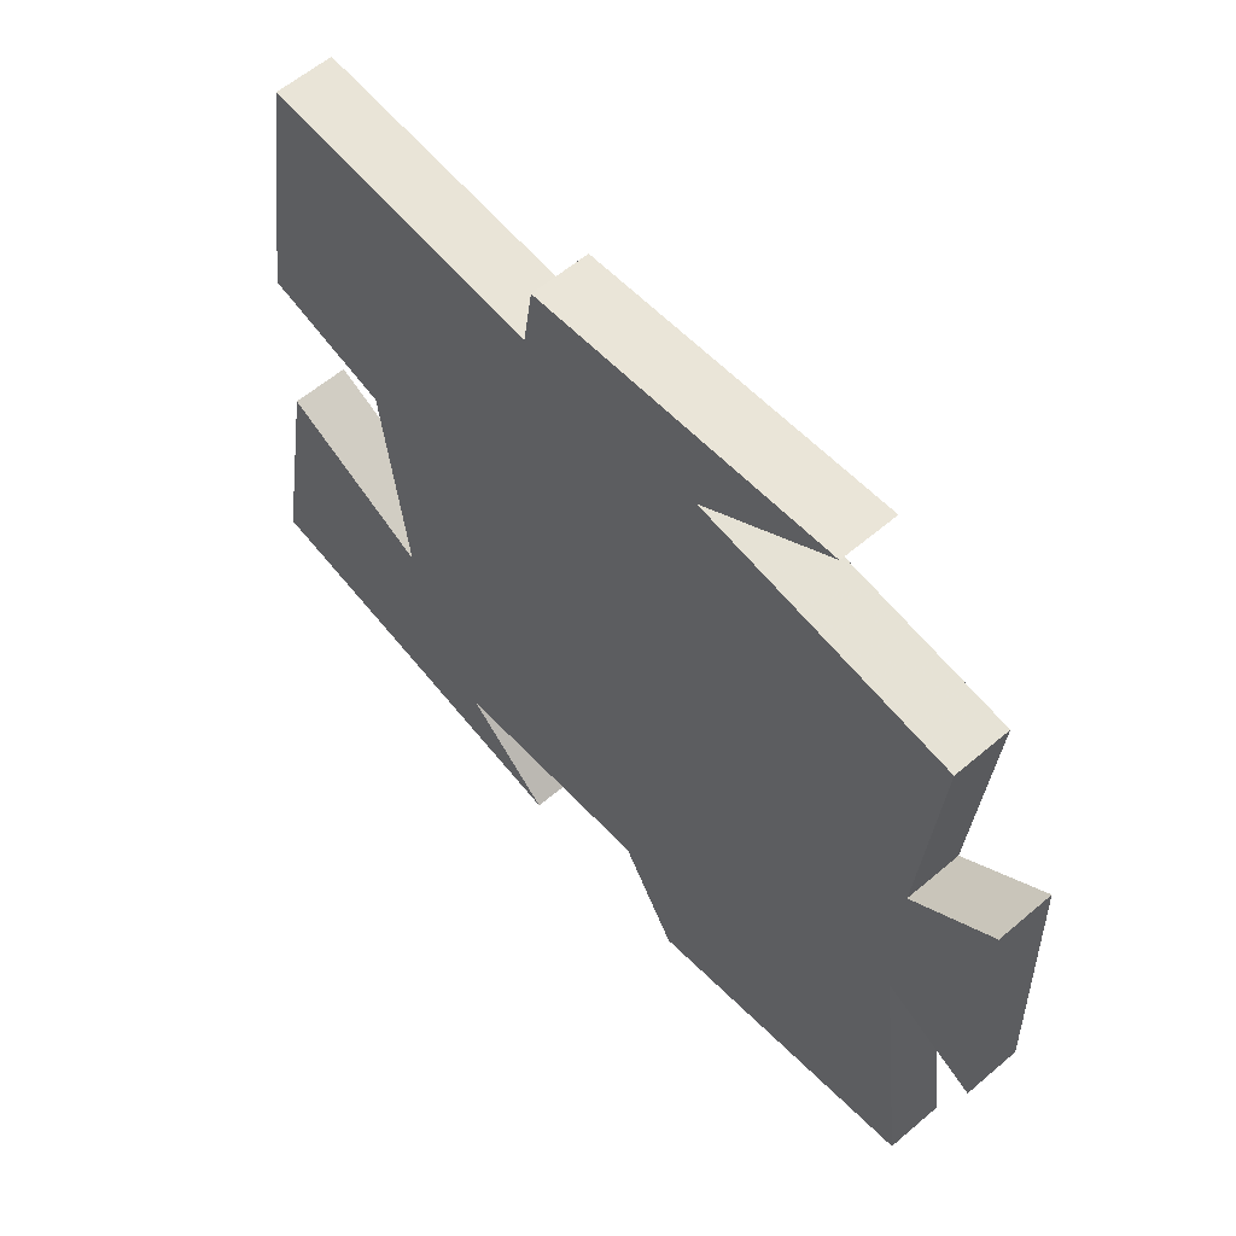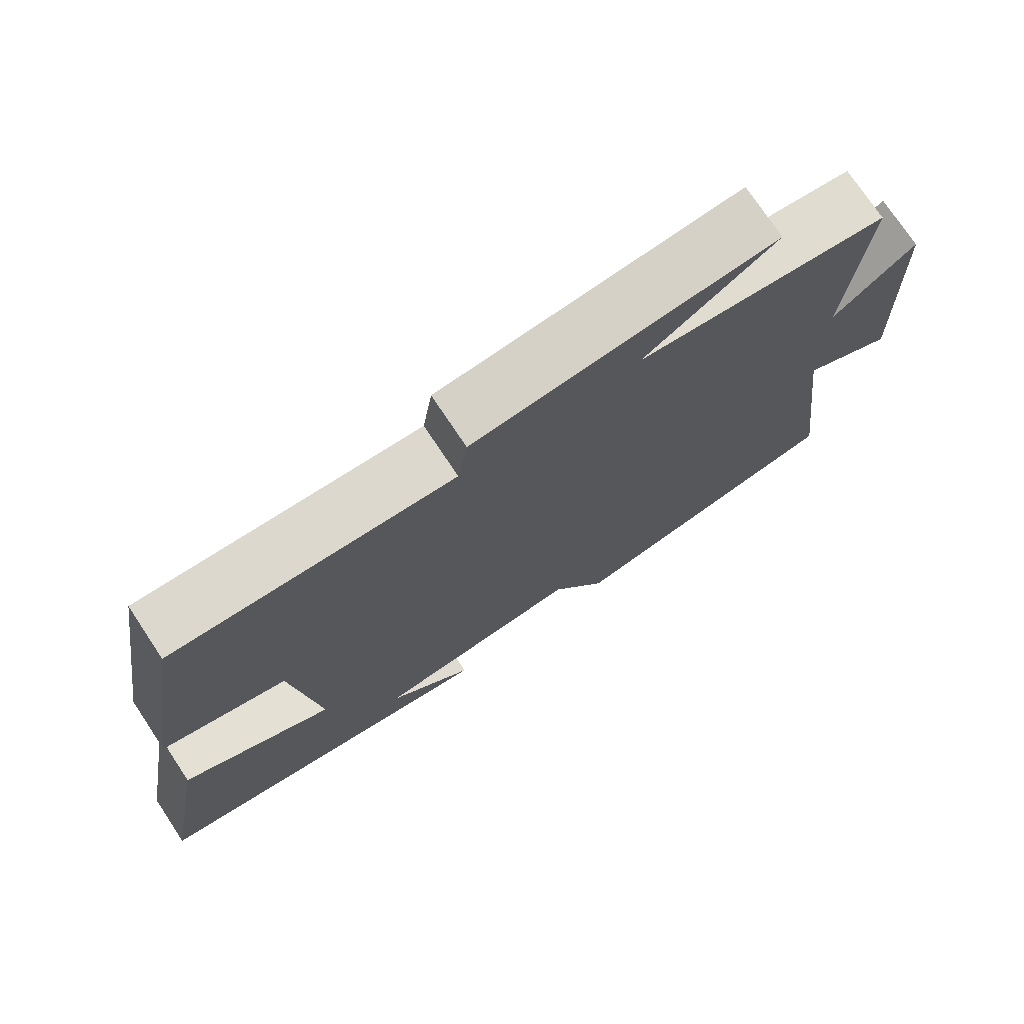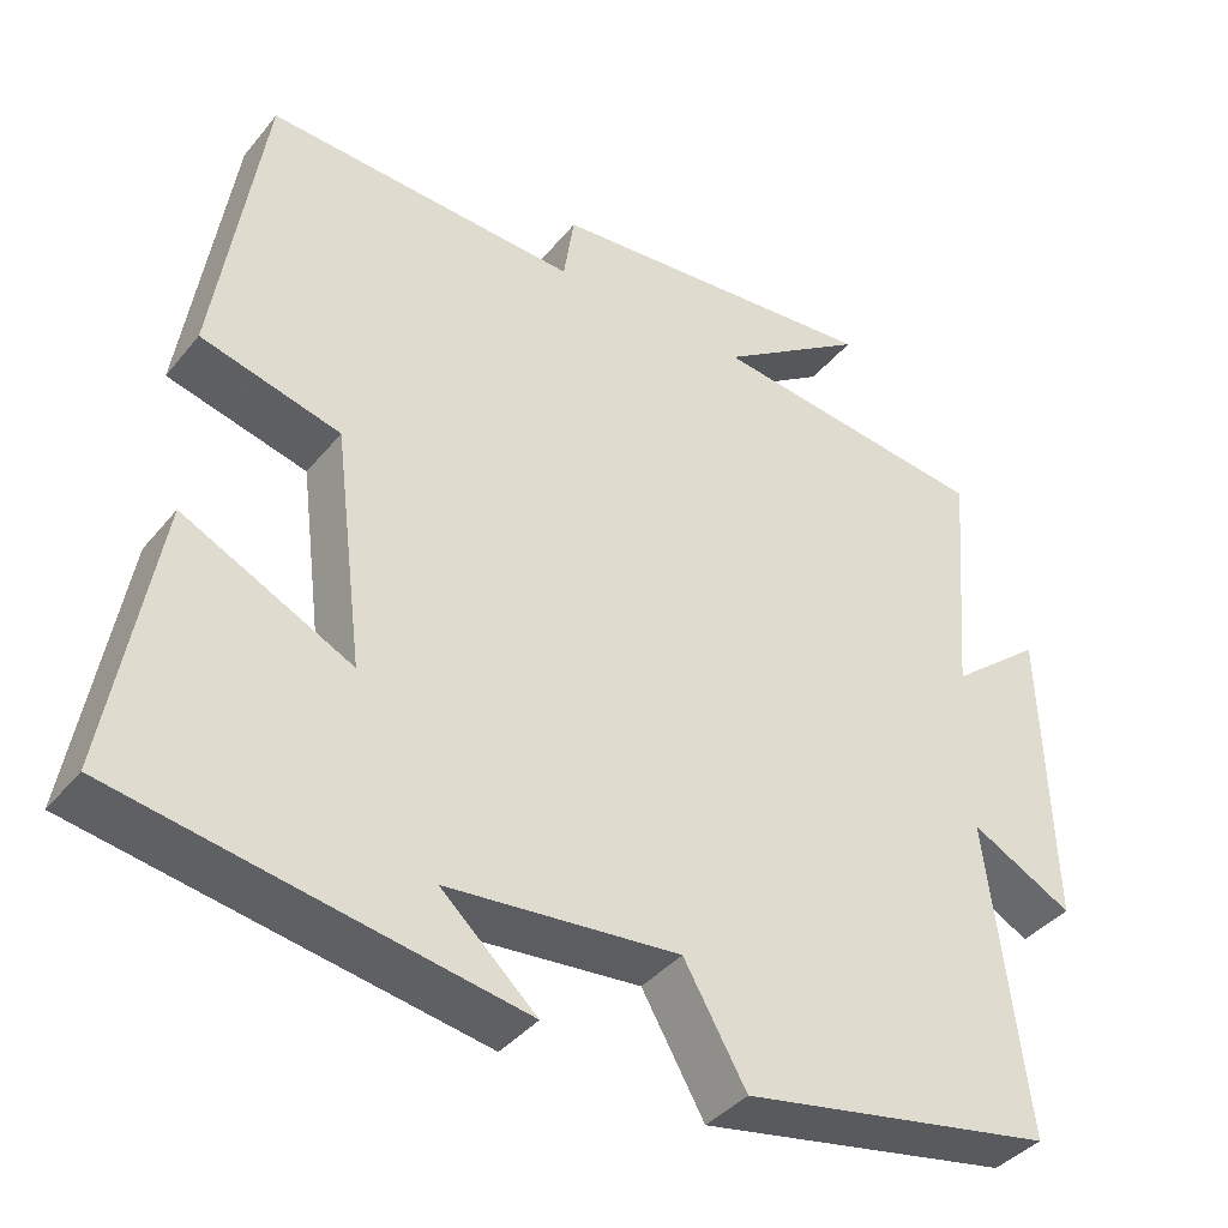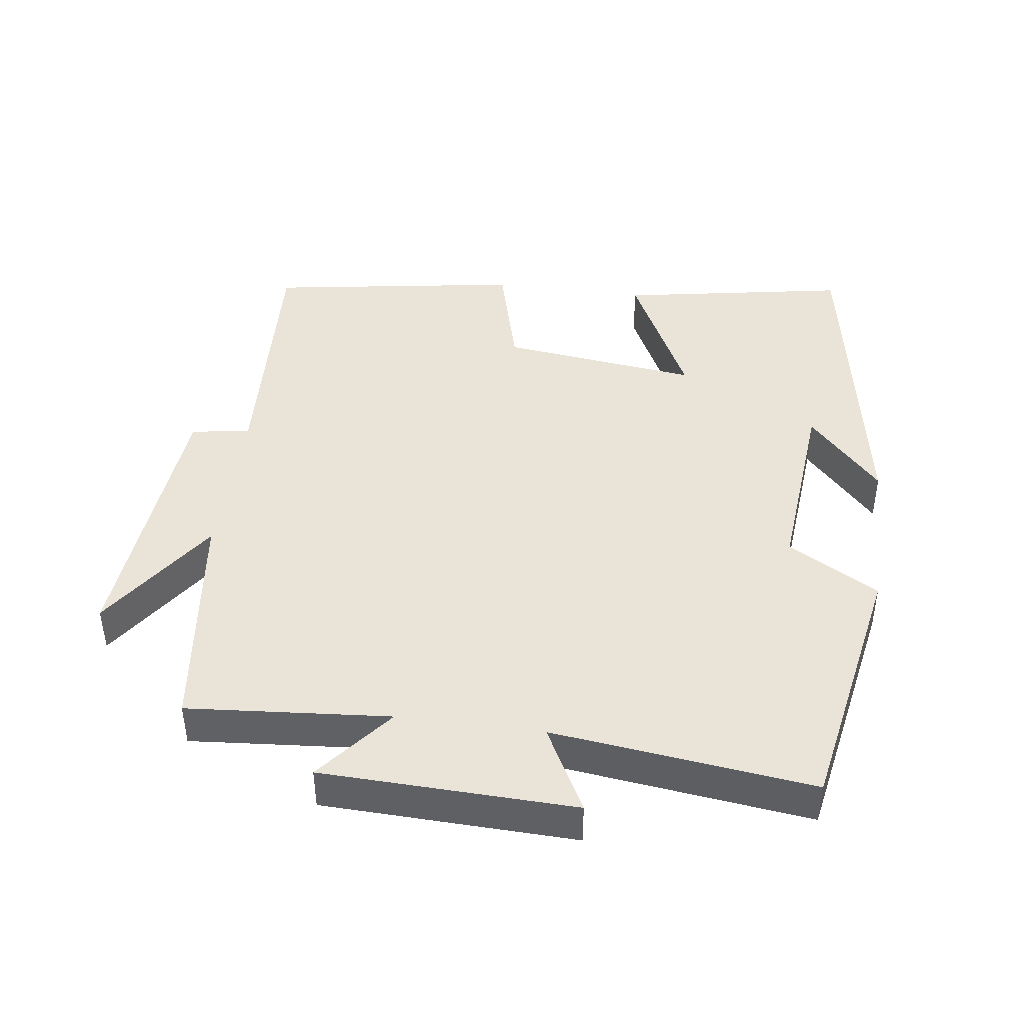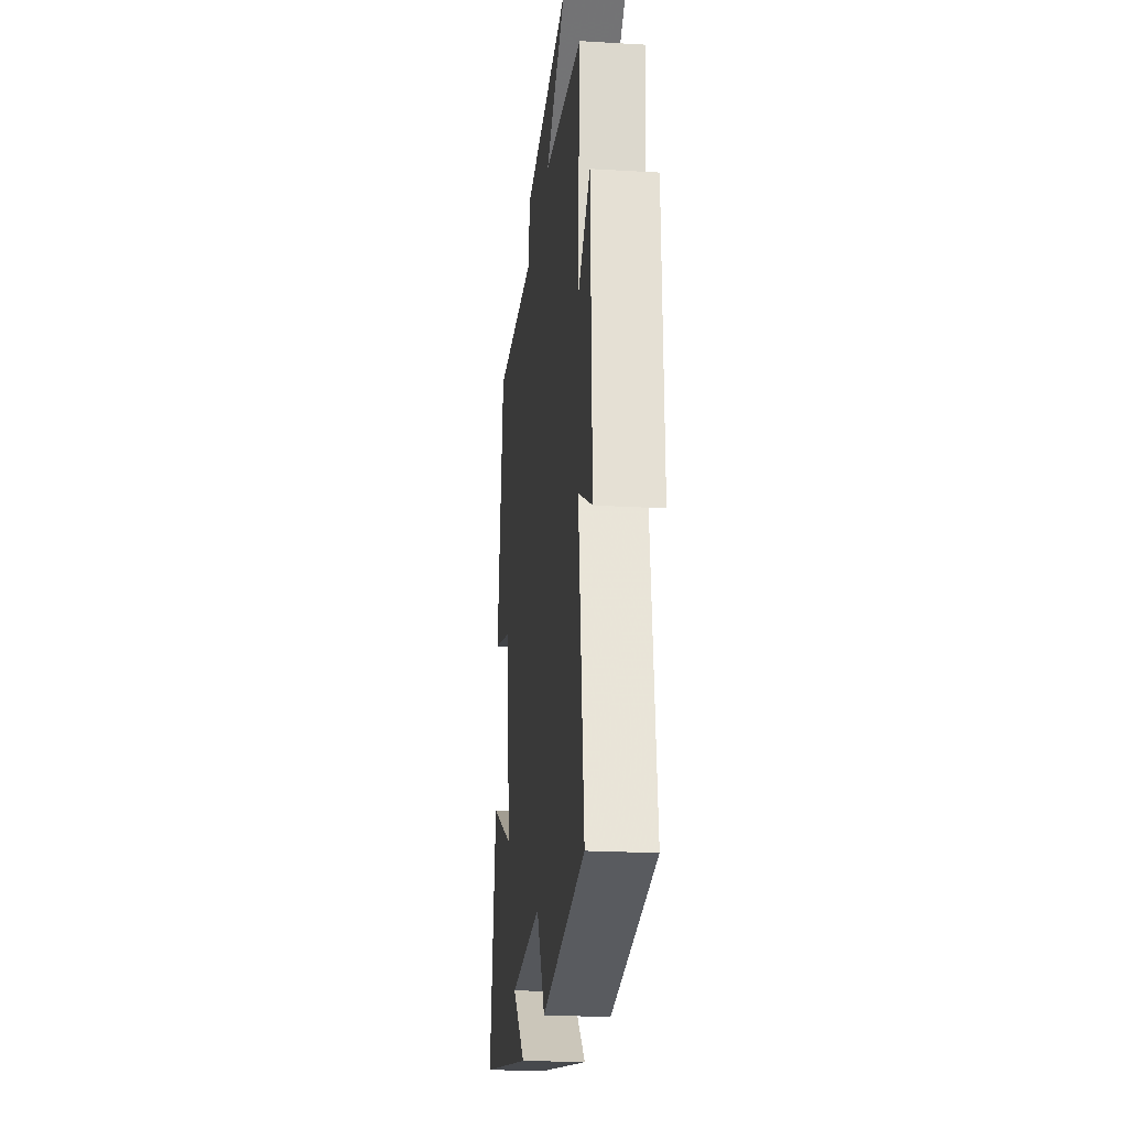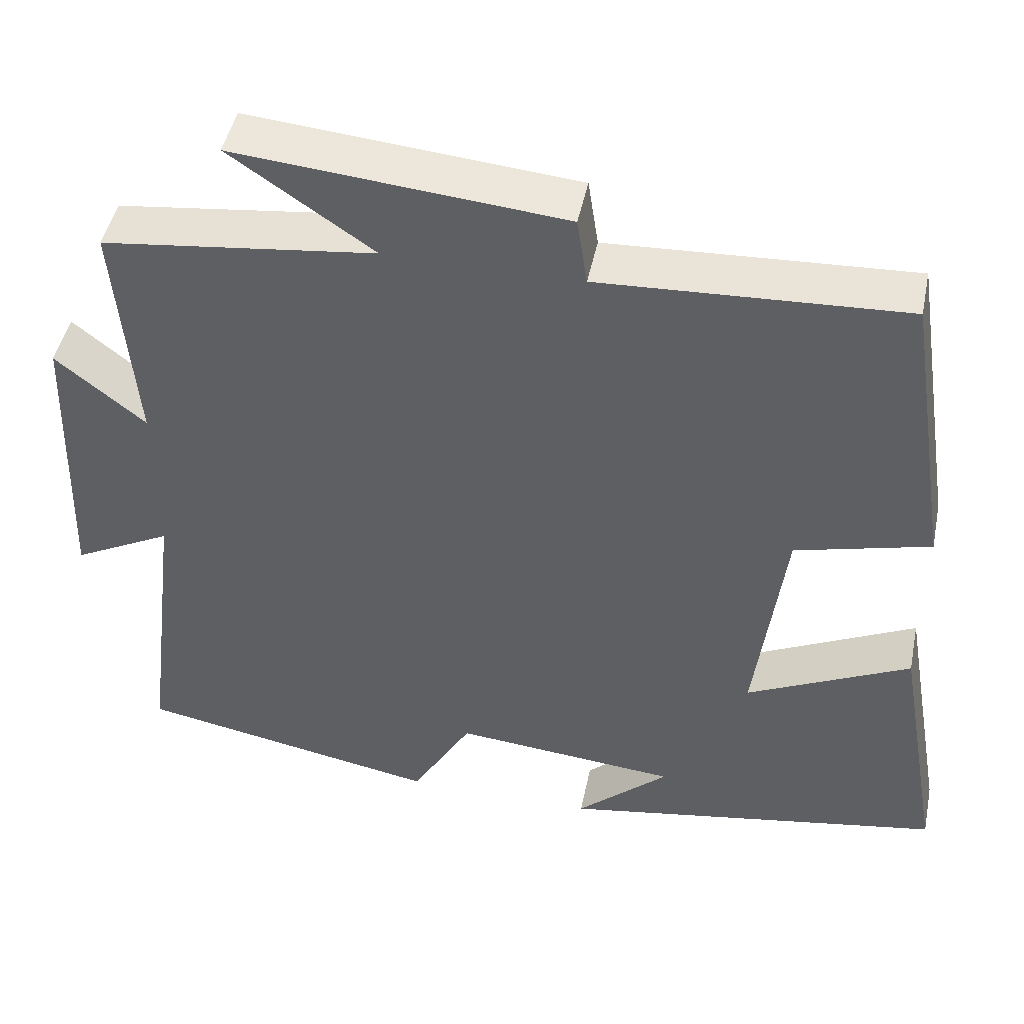
<metadata>
{"format":"obj","ext":"obj","renderer":"f3d","projection":"perspective","resolution":1024,"background":"white","views":[{"elev":59.7,"azim":48.9,"up":"+Z"},{"elev":74.4,"azim":-33.6,"up":"+Z"},{"elev":-39.3,"azim":-34.9,"up":"+Z"},{"elev":43.3,"azim":97.6,"up":"+Y"},{"elev":-21.6,"azim":84.0,"up":"+Z"},{"elev":46.6,"azim":-168.4,"up":"+Z"}]}
</metadata>
<code>
v -0.559 0.07 -0.417
v -0.5 0.07 -0.083
v -0.295 0.07 -0.183
v -0.331 0.07 0.105
v -0.5 0.07 0.149
v -0.442 0.07 0.519
v -0.062 0.07 0.5
v -0.049 0.07 0.586
v 0.361 0.07 0.622
v 0.182 0.07 0.5
v 0.524 0.07 0.458
v 0.5 0.07 0.163
v 0.612 0.07 0.254
v 0.624 0.07 -0.114
v 0.5 0.07 -0.049
v 0.547 0.07 -0.428
v 0.166 0.07 -0.5
v 0.09 0.07 -0.368
v -0.192 0.07 -0.394
v -0.076 0.07 -0.5
v -0.559 0 -0.417
v -0.5 0 -0.083
v -0.295 0 -0.183
v -0.331 0 0.105
v -0.5 0 0.149
v -0.442 0 0.519
v -0.062 0 0.5
v -0.049 0 0.586
v 0.361 0 0.622
v 0.182 0 0.5
v 0.524 0 0.458
v 0.5 0 0.163
v 0.612 0 0.254
v 0.624 0 -0.114
v 0.5 0 -0.049
v 0.547 0 -0.428
v 0.166 0 -0.5
v 0.09 0 -0.368
v -0.192 0 -0.394
v -0.076 0 -0.5
f 19 20 1
f 18 19 1
f 15 16 17 18
f 15 18 1
f 12 13 14 15
f 12 15 1
f 10 11 12
f 7 8 9 10
f 7 10 12
f 6 7 12
f 5 6 12
f 4 5 12
f 3 4 12
f 1 2 3
f 1 3 12
f 21 40 39
f 21 39 38
f 38 37 36 35
f 21 38 35
f 35 34 33 32
f 21 35 32
f 32 31 30
f 30 29 28 27
f 32 30 27
f 32 27 26
f 32 26 25
f 32 25 24
f 32 24 23
f 23 22 21
f 32 23 21
f 1 21 22 2
f 2 22 23 3
f 3 23 24 4
f 4 24 25 5
f 5 25 26 6
f 6 26 27 7
f 7 27 28 8
f 8 28 29 9
f 9 29 30 10
f 10 30 31 11
f 11 31 32 12
f 12 32 33 13
f 13 33 34 14
f 14 34 35 15
f 15 35 36 16
f 16 36 37 17
f 17 37 38 18
f 18 38 39 19
f 19 39 40 20
f 20 40 21 1

</code>
